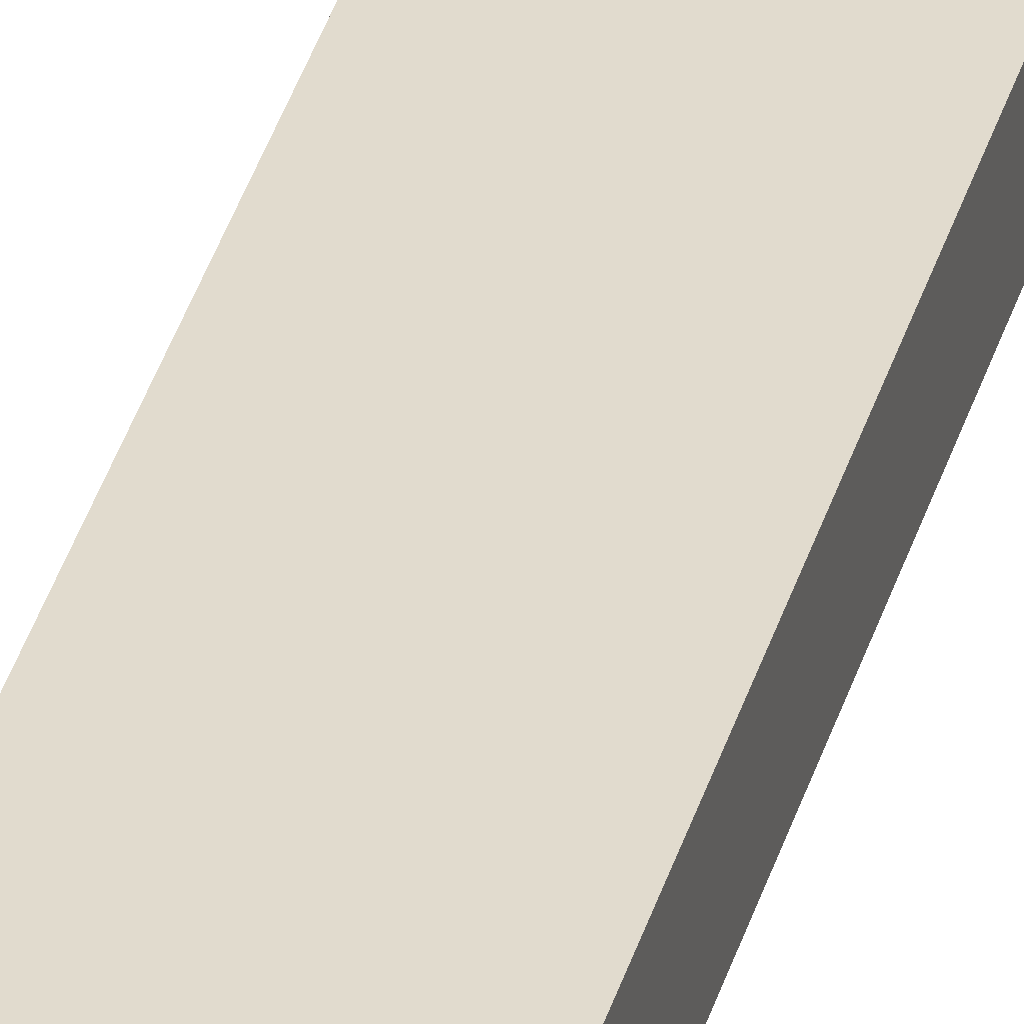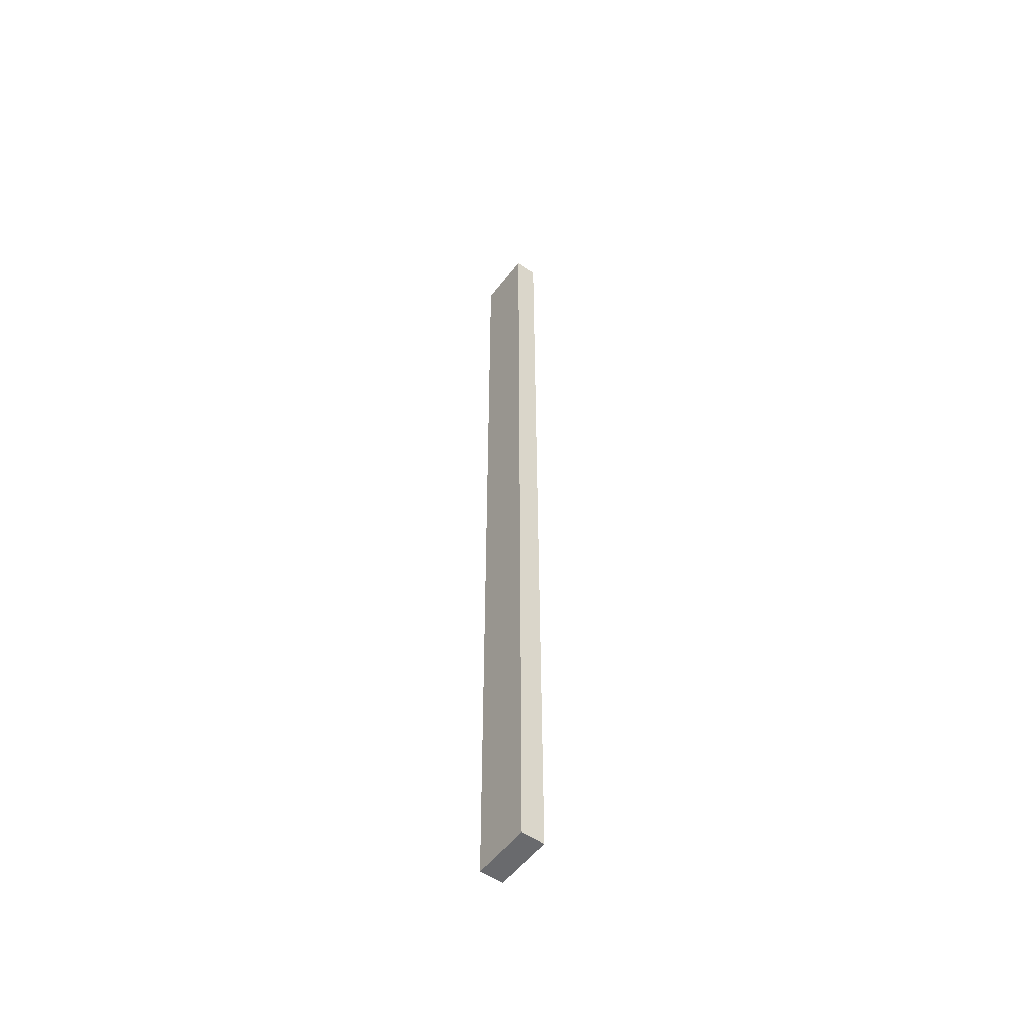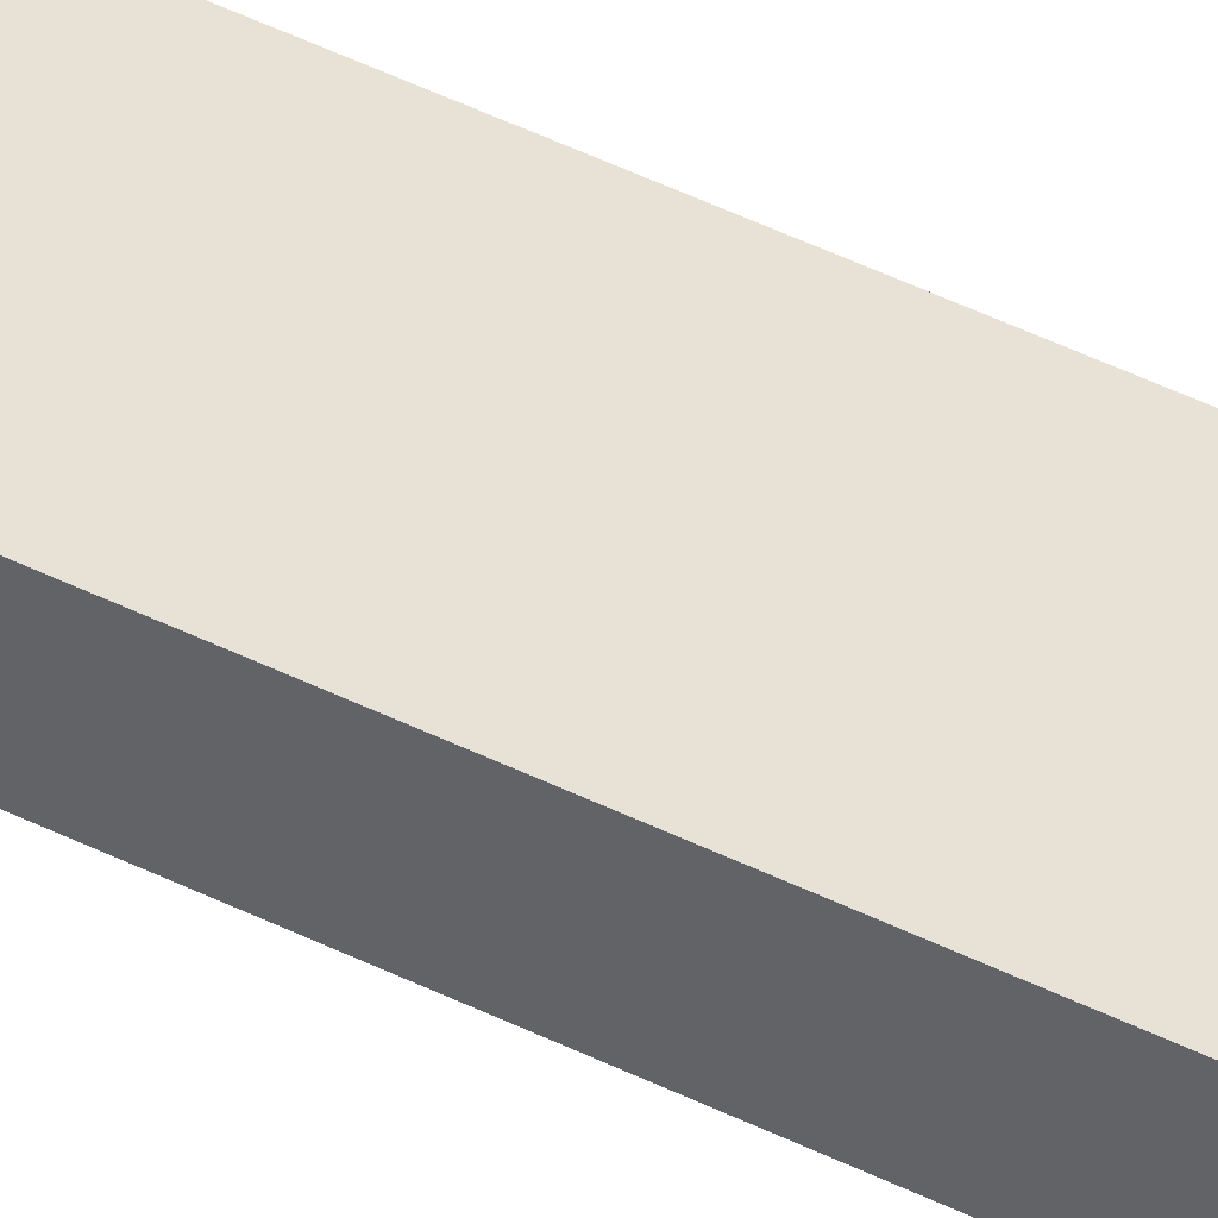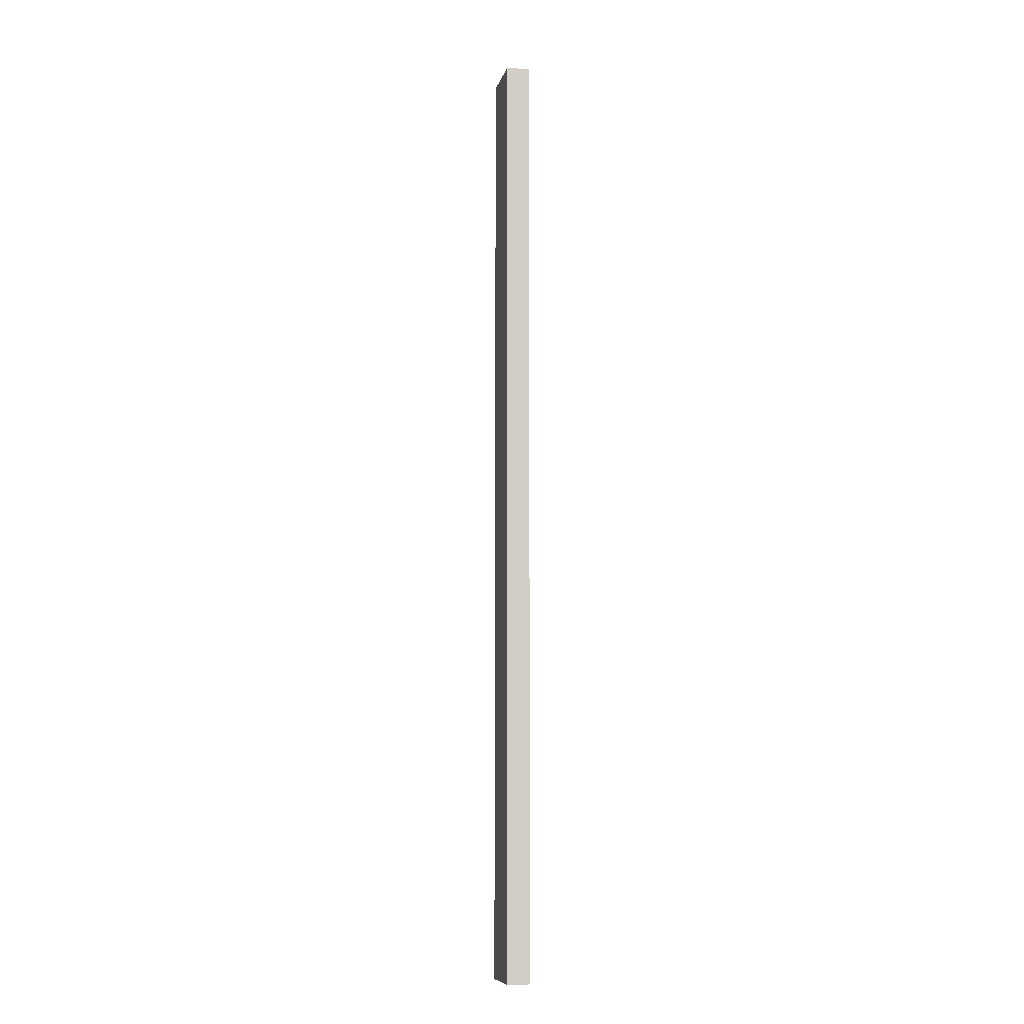
<metadata>
{"format":"obj","ext":"obj","renderer":"f3d","projection":"perspective","resolution":1024,"background":"white","views":[{"elev":33.8,"azim":-165.7,"up":"+Y"},{"elev":-53.0,"azim":-126.0,"up":"+Z"},{"elev":40.4,"azim":122.4,"up":"+Y"},{"elev":-9.1,"azim":-102.8,"up":"+Z"}]}
</metadata>
<code>
v 5.438 4.336 88.31
v 5.438 4.336 -88.31
v -5.438 4.336 88.31
v -5.438 4.336 -88.31
v 5.438 0 88.31
v 5.438 4.336 88.31
v -5.438 0 88.31
v -5.438 4.336 88.31
v 5.438 0 -88.31
v 5.438 0 88.31
v -5.438 0 -88.31
v -5.438 0 88.31
v 5.438 4.336 -88.31
v 5.438 0 -88.31
v -5.438 4.336 -88.31
v -5.438 0 -88.31
v 5.438 0 88.31
v 5.438 0 -88.31
v 5.438 4.336 88.31
v 5.438 4.336 -88.31
v -5.438 0 -88.31
v -5.438 0 88.31
v -5.438 4.336 -88.31
v -5.438 4.336 88.31
g def_surf_mat
f 1 2 3
f 2 4 3
f 5 6 7
f 6 8 7
f 9 10 11
f 10 12 11
f 13 14 15
f 14 16 15
f 17 18 19
f 18 20 19
f 21 22 23
f 22 24 23

</code>
